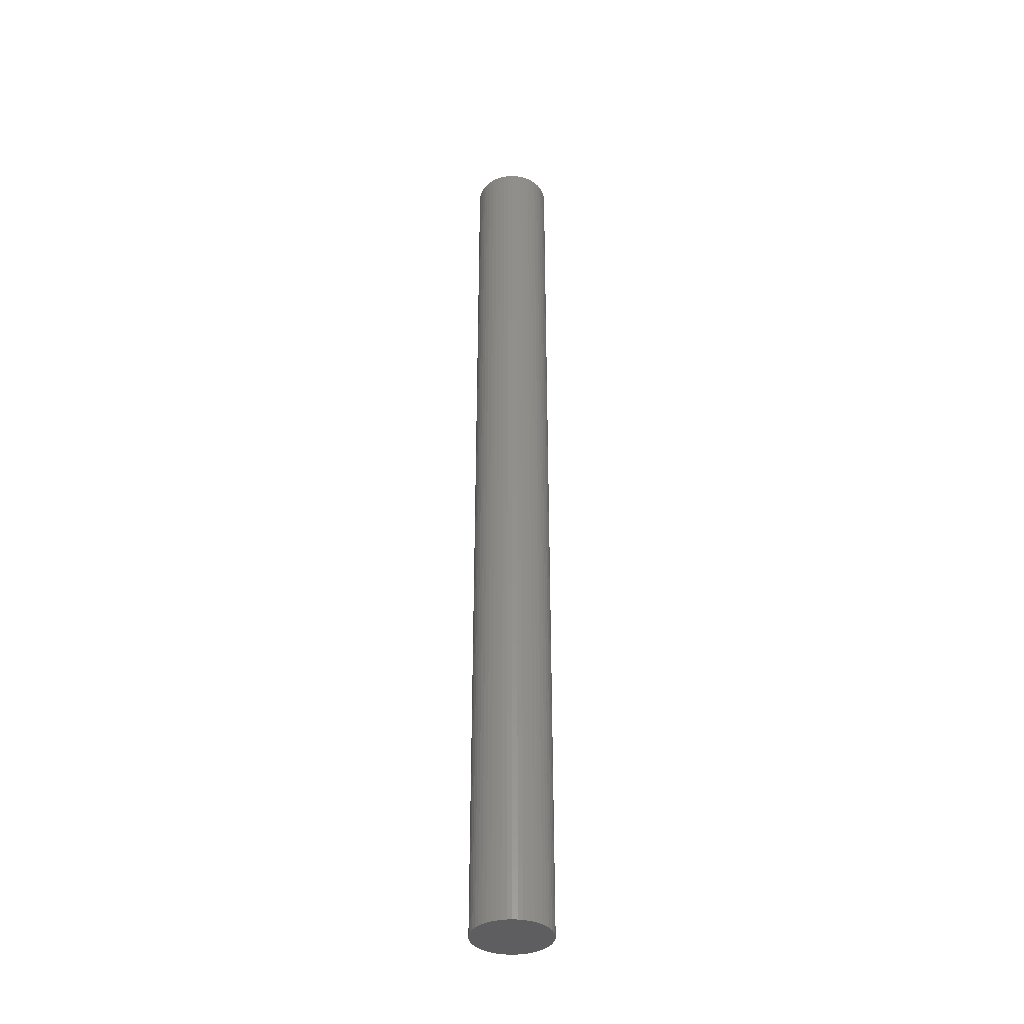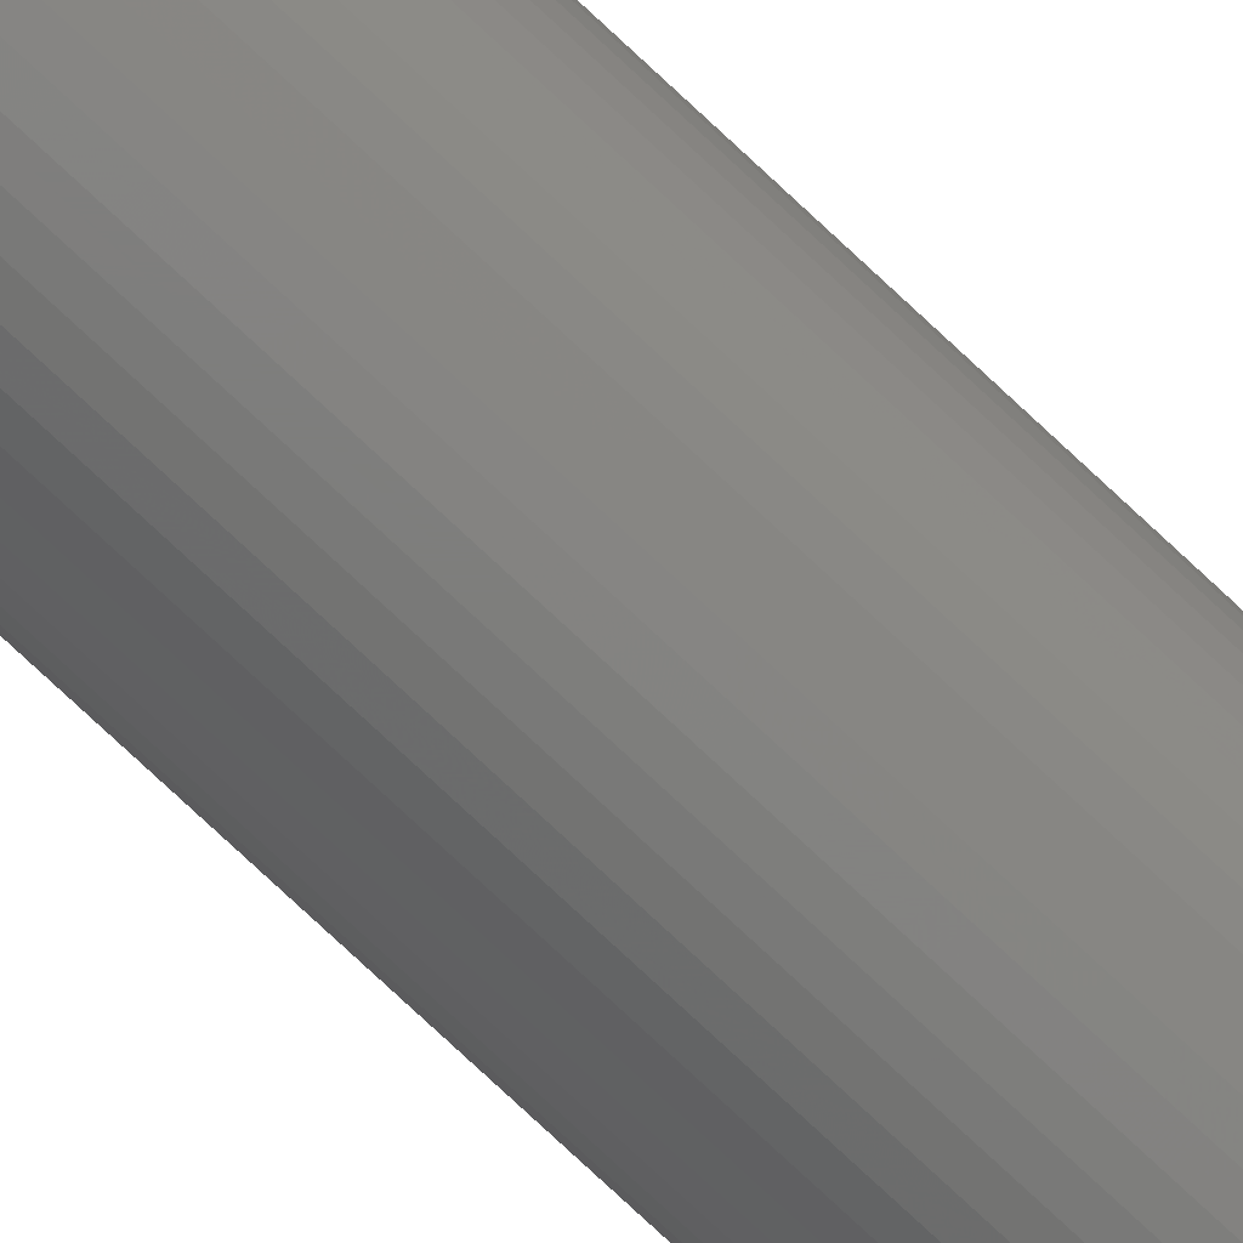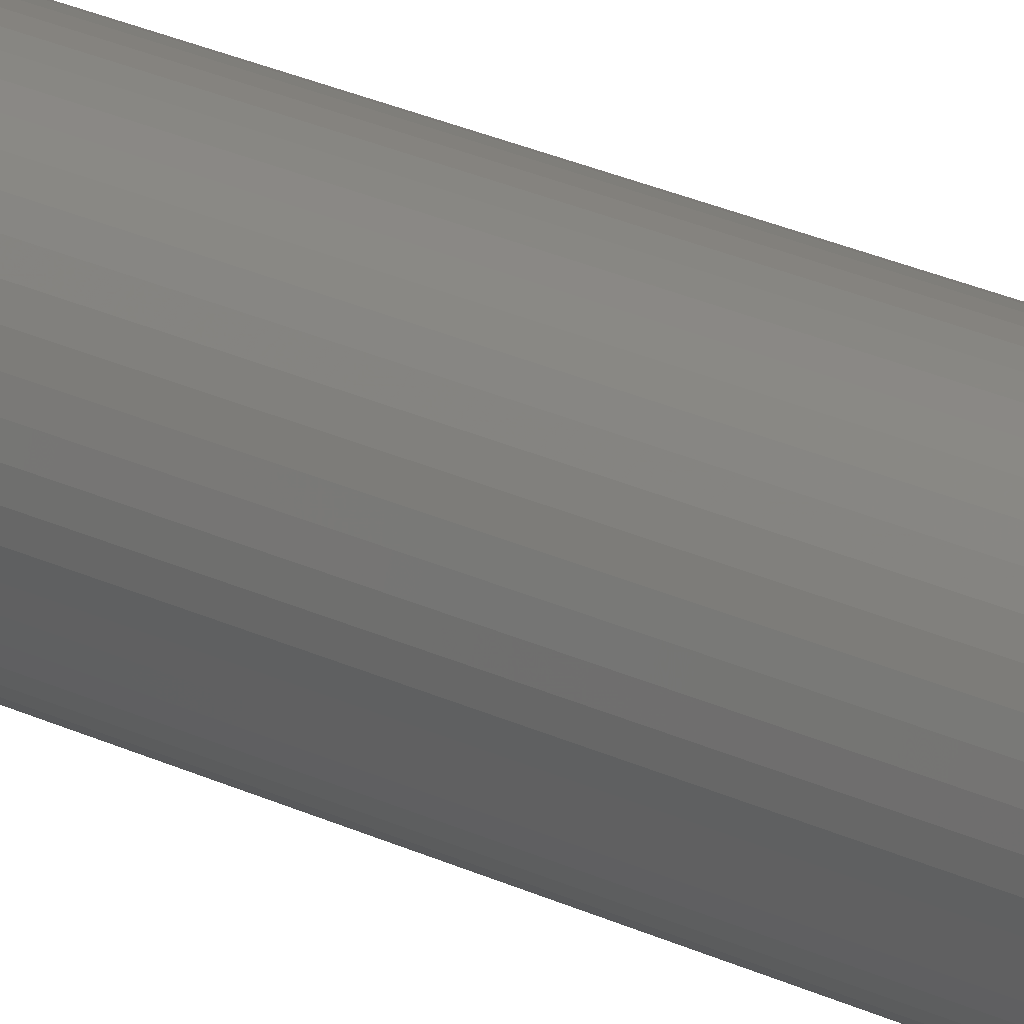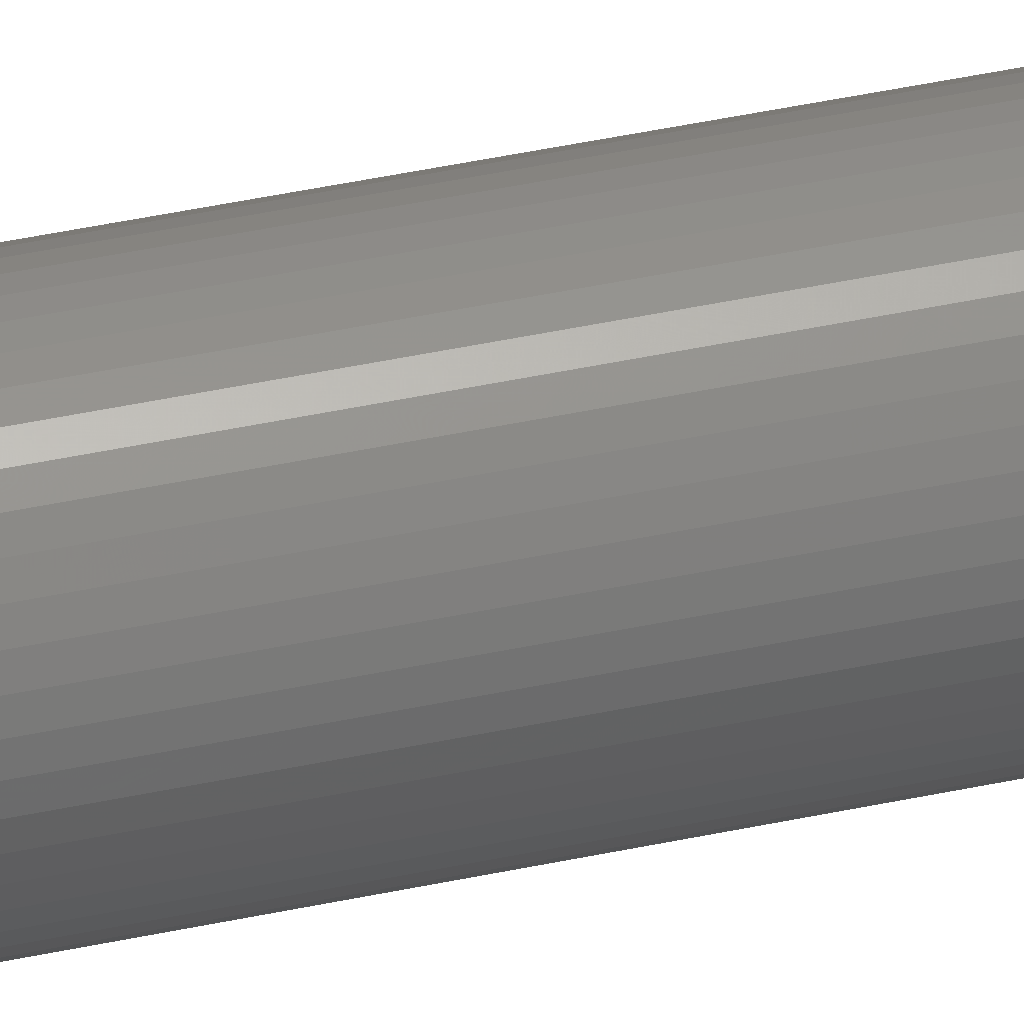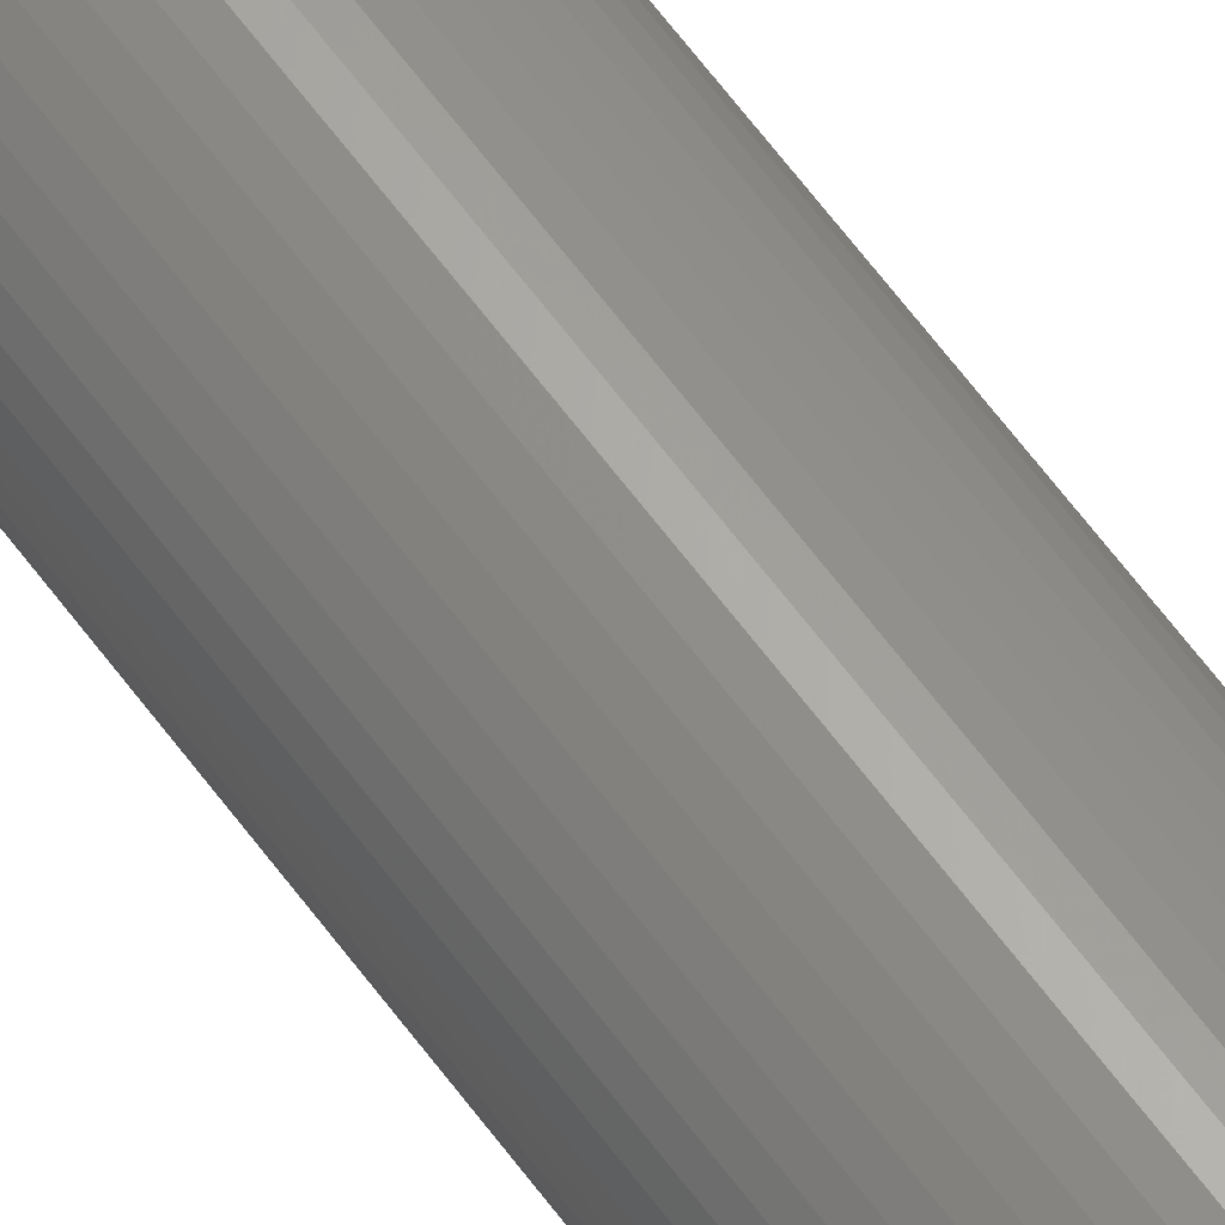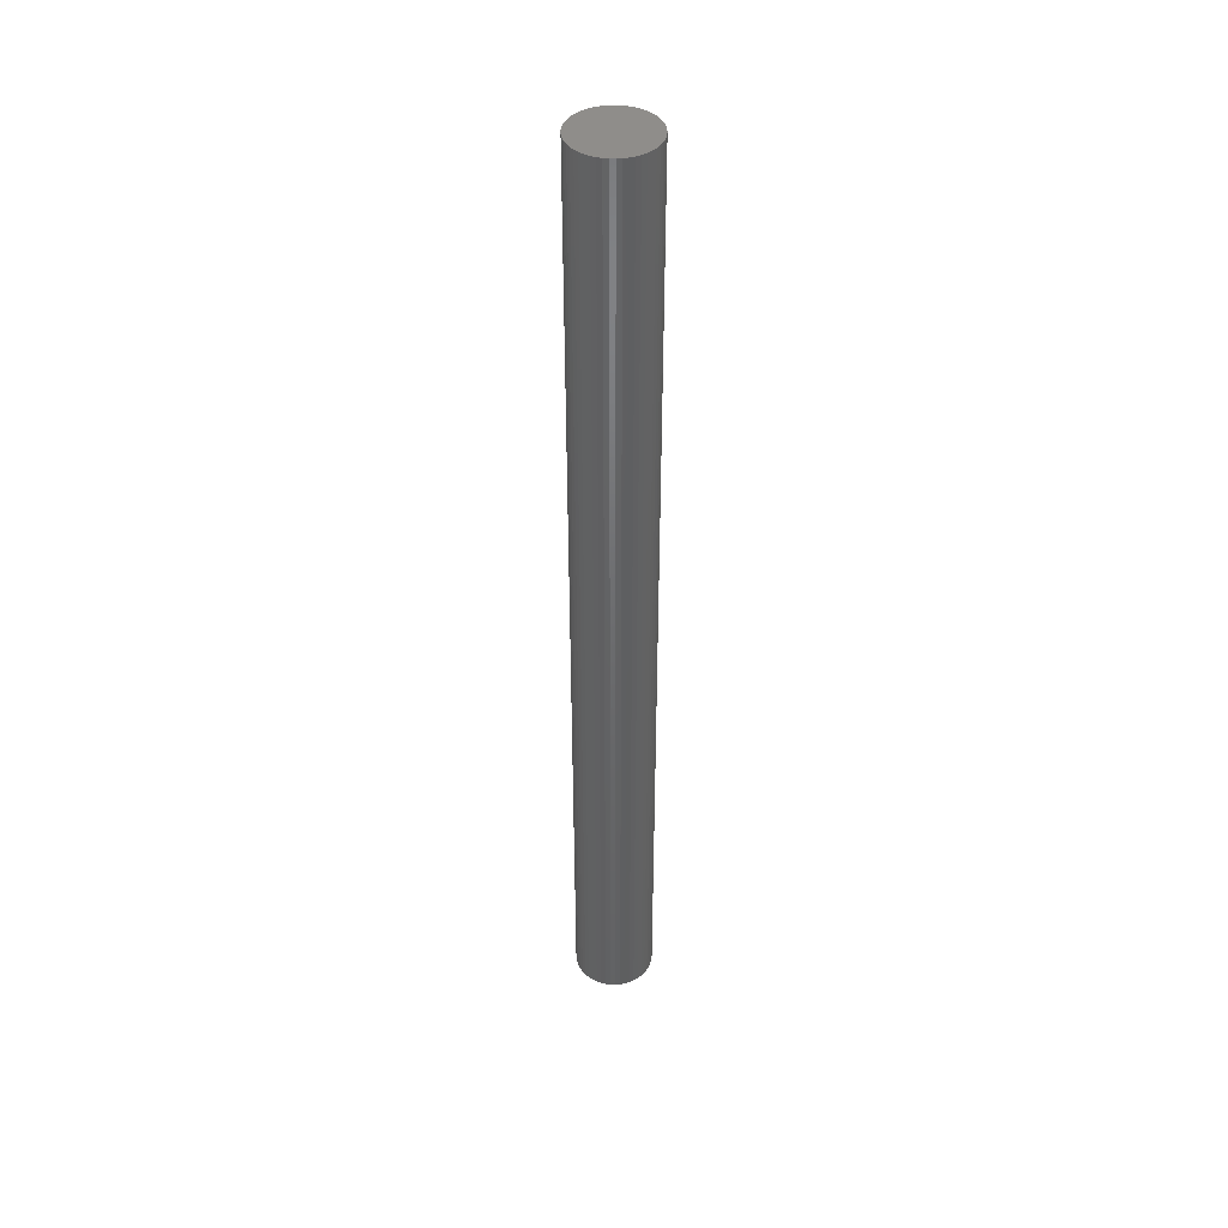
<metadata>
{"format":"stl","ext":"stl","renderer":"f3d","projection":"perspective","resolution":1024,"background":"white","views":[{"elev":-36.8,"azim":-90.4,"up":"+Z"},{"elev":-77.8,"azim":47.0,"up":"+Y"},{"elev":18.9,"azim":-44.3,"up":"+Y"},{"elev":42.7,"azim":75.5,"up":"+Y"},{"elev":64.7,"azim":143.3,"up":"+Y"},{"elev":42.2,"azim":124.0,"up":"+Z"}]}
</metadata>
<code>
# stl→obj: 100 verts, 196 faces
v 1.85 0 22.5
v 1.835 0.2319 -22.5
v 1.835 0.2319 22.5
v 1.85 0 -22.5
v 1.792 0.4601 -22.5
v 1.792 0.4601 22.5
v 0.1162 1.846 -22.5
v -0.1162 1.846 22.5
v 0.1162 1.846 22.5
v -0.1162 1.846 -22.5
v 1.835 -0.2319 -22.5
v 1.792 -0.4601 -22.5
v 1.72 -0.681 -22.5
v 1.72 0.681 -22.5
v 1.621 -0.8912 -22.5
v 1.621 0.8912 -22.5
v 1.497 -1.087 -22.5
v 1.497 1.087 -22.5
v 1.349 -1.266 -22.5
v 1.349 1.266 -22.5
v 1.179 -1.425 -22.5
v 1.179 1.425 -22.5
v 0.9913 -1.562 -22.5
v 0.9913 1.562 -22.5
v 0.7877 -1.674 -22.5
v 0.7877 1.674 -22.5
v 0.5717 -1.759 -22.5
v 0.5717 1.759 -22.5
v 0.3467 -1.817 -22.5
v 0.3467 1.817 -22.5
v 0.1162 -1.846 -22.5
v -0.1162 -1.846 -22.5
v -0.3467 -1.817 -22.5
v -0.3467 1.817 -22.5
v -0.5717 -1.759 -22.5
v -0.5717 1.759 -22.5
v -0.7877 -1.674 -22.5
v -0.7877 1.674 -22.5
v -0.9913 -1.562 -22.5
v -0.9913 1.562 -22.5
v -1.179 -1.425 -22.5
v -1.179 1.425 -22.5
v -1.349 -1.266 -22.5
v -1.349 1.266 -22.5
v -1.497 -1.087 -22.5
v -1.497 1.087 -22.5
v -1.621 -0.8912 -22.5
v -1.621 0.8912 -22.5
v -1.72 -0.681 -22.5
v -1.72 0.681 -22.5
v -1.792 -0.4601 -22.5
v -1.792 0.4601 -22.5
v -1.835 -0.2319 -22.5
v -1.835 0.2319 -22.5
v -1.85 0 -22.5
v 1.179 1.425 22.5
v 1.349 1.266 22.5
v -1.349 1.266 22.5
v -1.179 1.425 22.5
v 1.835 -0.2319 22.5
v 1.792 -0.4601 22.5
v 1.72 0.681 22.5
v 1.72 -0.681 22.5
v 1.621 0.8912 22.5
v 1.621 -0.8912 22.5
v 1.497 1.087 22.5
v 1.497 -1.087 22.5
v 1.349 -1.266 22.5
v 1.179 -1.425 22.5
v 0.9913 1.562 22.5
v 0.9913 -1.562 22.5
v 0.7877 1.674 22.5
v 0.7877 -1.674 22.5
v 0.5717 1.759 22.5
v 0.5717 -1.759 22.5
v 0.3467 1.817 22.5
v 0.3467 -1.817 22.5
v 0.1162 -1.846 22.5
v -0.1162 -1.846 22.5
v -0.3467 1.817 22.5
v -0.3467 -1.817 22.5
v -0.5717 1.759 22.5
v -0.5717 -1.759 22.5
v -0.7877 1.674 22.5
v -0.7877 -1.674 22.5
v -0.9913 1.562 22.5
v -0.9913 -1.562 22.5
v -1.179 -1.425 22.5
v -1.349 -1.266 22.5
v -1.497 1.087 22.5
v -1.497 -1.087 22.5
v -1.621 0.8912 22.5
v -1.621 -0.8912 22.5
v -1.72 0.681 22.5
v -1.72 -0.681 22.5
v -1.792 0.4601 22.5
v -1.792 -0.4601 22.5
v -1.835 0.2319 22.5
v -1.835 -0.2319 22.5
v -1.85 0 22.5
f 1 2 3
f 2 1 4
f 3 5 6
f 5 3 2
f 7 8 9
f 8 7 10
f 11 2 4
f 12 2 11
f 12 5 2
f 13 5 12
f 13 14 5
f 15 14 13
f 15 16 14
f 17 16 15
f 17 18 16
f 19 18 17
f 19 20 18
f 21 20 19
f 21 22 20
f 23 22 21
f 23 24 22
f 25 24 23
f 25 26 24
f 27 26 25
f 27 28 26
f 29 28 27
f 29 30 28
f 31 30 29
f 31 7 30
f 32 7 31
f 32 10 7
f 33 10 32
f 33 34 10
f 35 34 33
f 35 36 34
f 37 36 35
f 37 38 36
f 39 38 37
f 39 40 38
f 41 40 39
f 41 42 40
f 43 42 41
f 43 44 42
f 45 44 43
f 45 46 44
f 47 46 45
f 47 48 46
f 49 48 47
f 49 50 48
f 51 50 49
f 51 52 50
f 53 52 51
f 53 54 52
f 54 53 55
f 20 56 57
f 56 20 22
f 42 58 59
f 58 42 44
f 3 60 1
f 6 60 3
f 6 61 60
f 62 61 6
f 62 63 61
f 64 63 62
f 64 65 63
f 66 65 64
f 66 67 65
f 57 67 66
f 57 68 67
f 56 68 57
f 56 69 68
f 70 69 56
f 70 71 69
f 72 71 70
f 72 73 71
f 74 73 72
f 74 75 73
f 76 75 74
f 76 77 75
f 9 77 76
f 9 78 77
f 8 78 9
f 8 79 78
f 80 79 8
f 80 81 79
f 82 81 80
f 82 83 81
f 84 83 82
f 84 85 83
f 86 85 84
f 86 87 85
f 59 87 86
f 59 88 87
f 58 88 59
f 58 89 88
f 90 89 58
f 90 91 89
f 92 91 90
f 92 93 91
f 94 93 92
f 94 95 93
f 96 95 94
f 96 97 95
f 98 97 96
f 98 99 97
f 99 98 100
f 36 84 82
f 84 36 38
f 62 16 64
f 16 62 14
f 28 76 74
f 76 28 30
f 24 72 70
f 72 24 26
f 50 92 48
f 92 50 94
f 10 80 8
f 80 10 34
f 63 12 61
f 12 63 13
f 64 18 66
f 18 64 16
f 26 74 72
f 74 26 28
f 22 70 56
f 70 22 24
f 46 58 44
f 58 46 90
f 52 94 50
f 94 52 96
f 55 98 54
f 98 55 100
f 38 86 84
f 86 38 40
f 60 4 1
f 4 60 11
f 67 15 65
f 15 67 17
f 43 88 89
f 88 43 41
f 47 95 49
f 95 47 93
f 45 93 47
f 93 45 91
f 53 100 55
f 100 53 99
f 32 78 79
f 78 32 31
f 25 71 73
f 71 25 23
f 6 14 62
f 14 6 5
f 66 20 57
f 20 66 18
f 30 9 76
f 9 30 7
f 48 90 46
f 90 48 92
f 54 96 52
f 96 54 98
f 40 59 86
f 59 40 42
f 34 82 80
f 82 34 36
f 68 17 67
f 17 68 19
f 65 13 63
f 13 65 15
f 61 11 60
f 11 61 12
f 37 83 85
f 83 37 35
f 43 91 45
f 91 43 89
f 49 97 51
f 97 49 95
f 21 68 69
f 68 21 19
f 27 73 75
f 73 27 25
f 29 75 77
f 75 29 27
f 31 77 78
f 77 31 29
f 33 79 81
f 79 33 32
f 51 99 53
f 99 51 97
f 23 69 71
f 69 23 21
f 35 81 83
f 81 35 33
f 39 85 87
f 85 39 37
f 41 87 88
f 87 41 39

</code>
